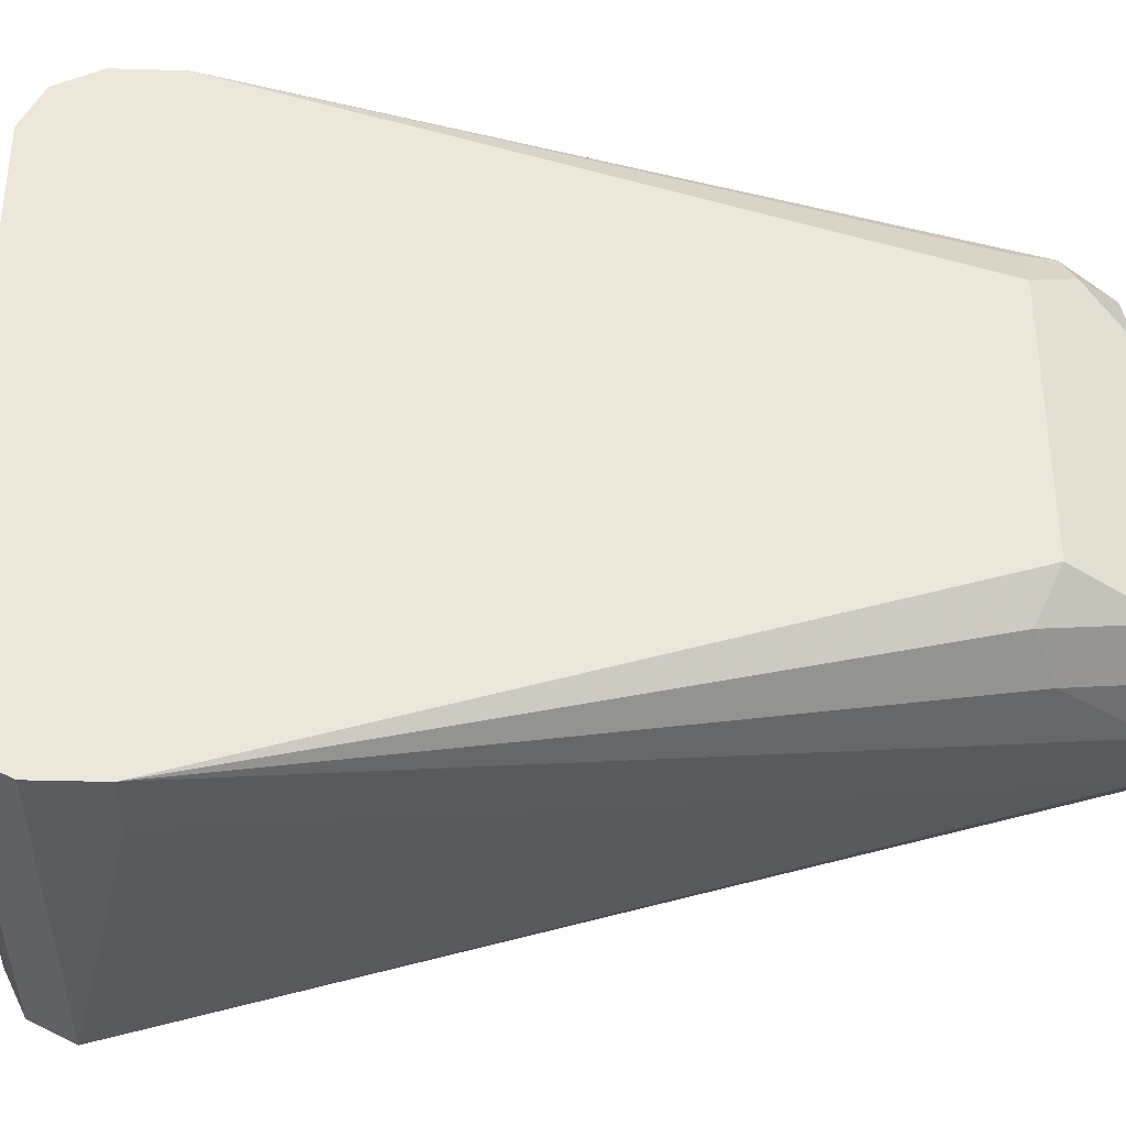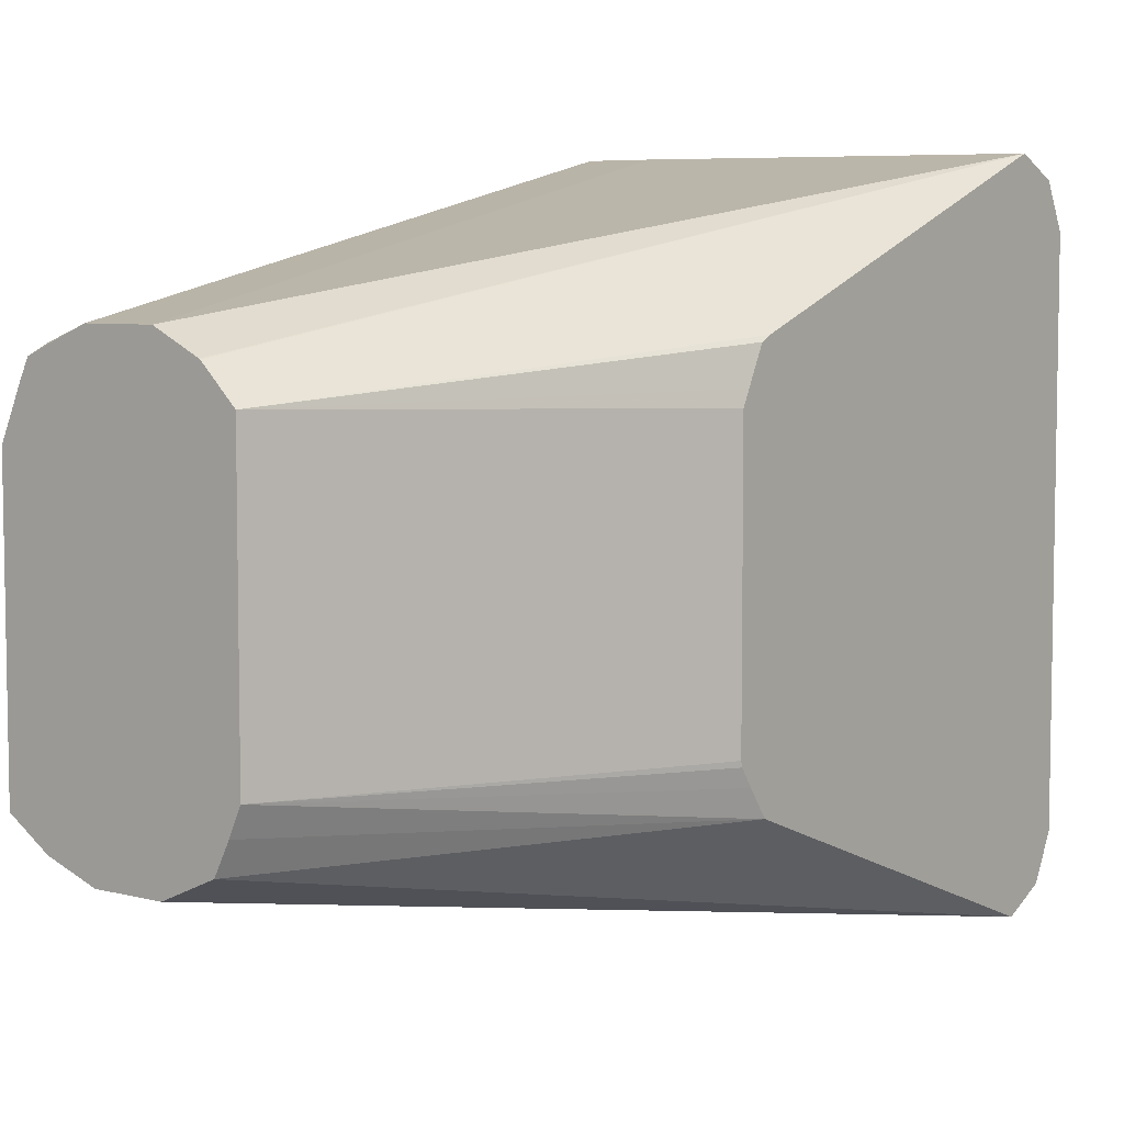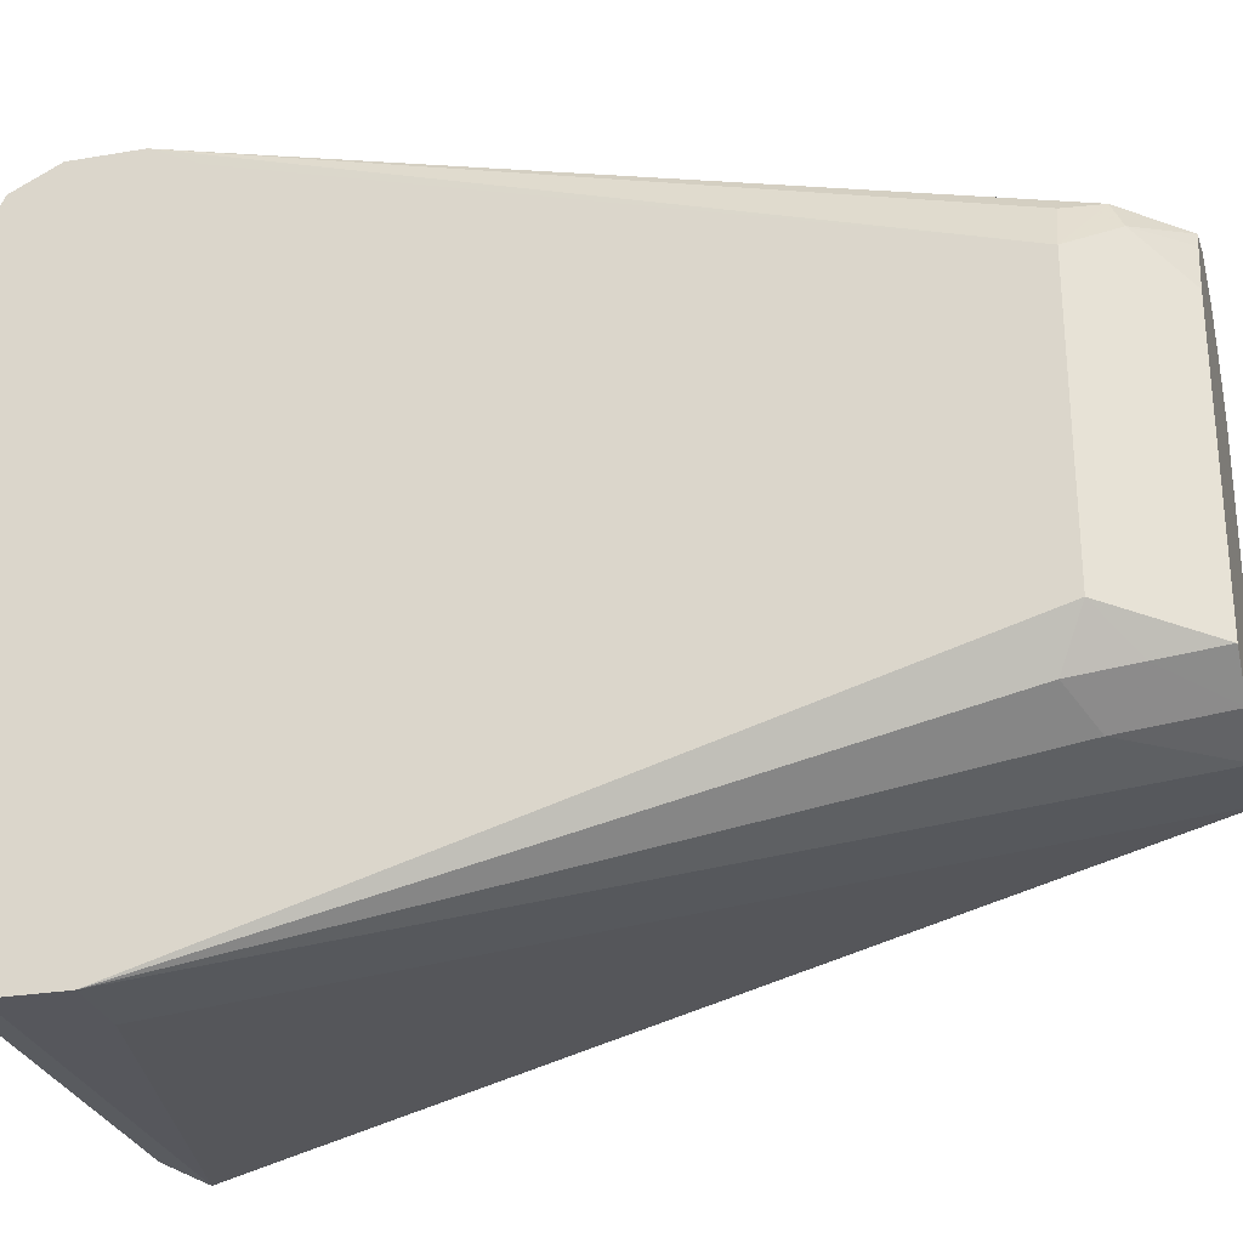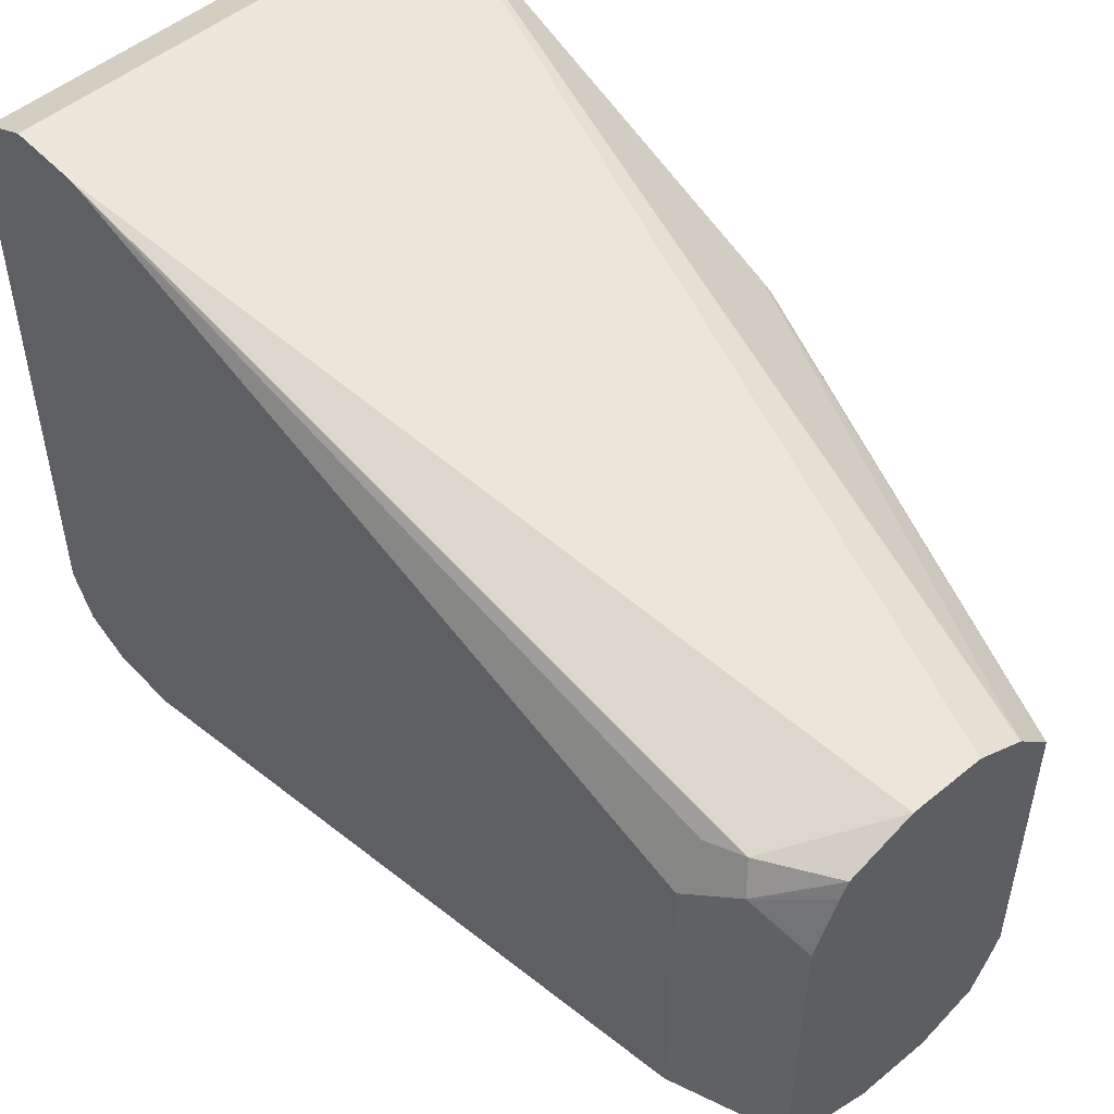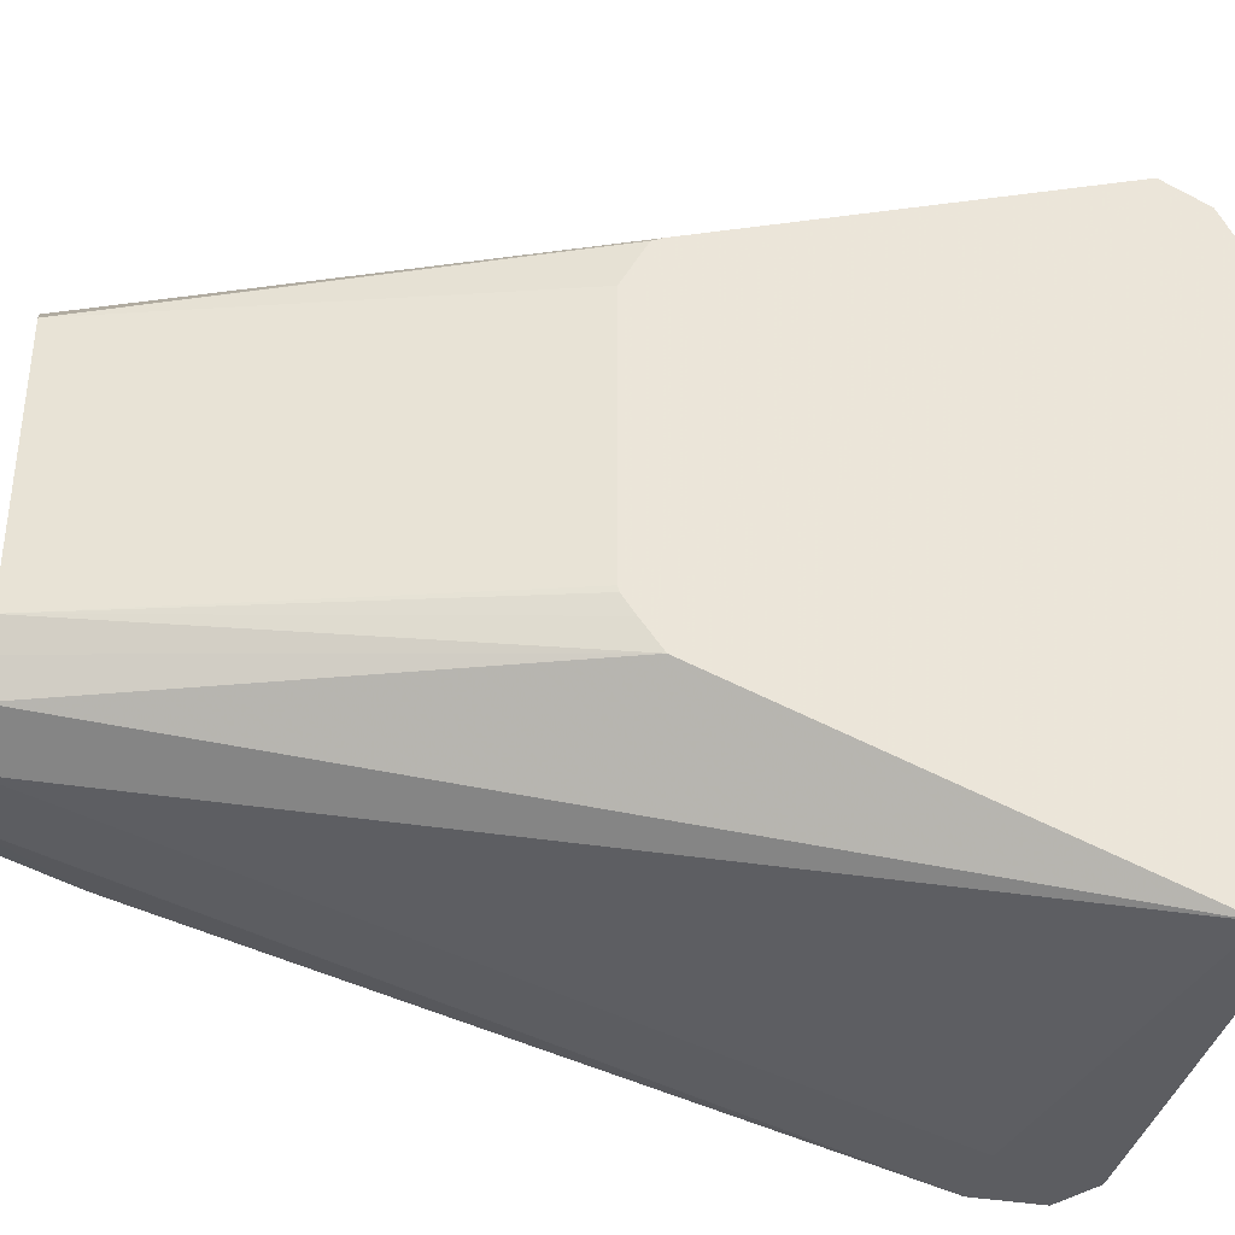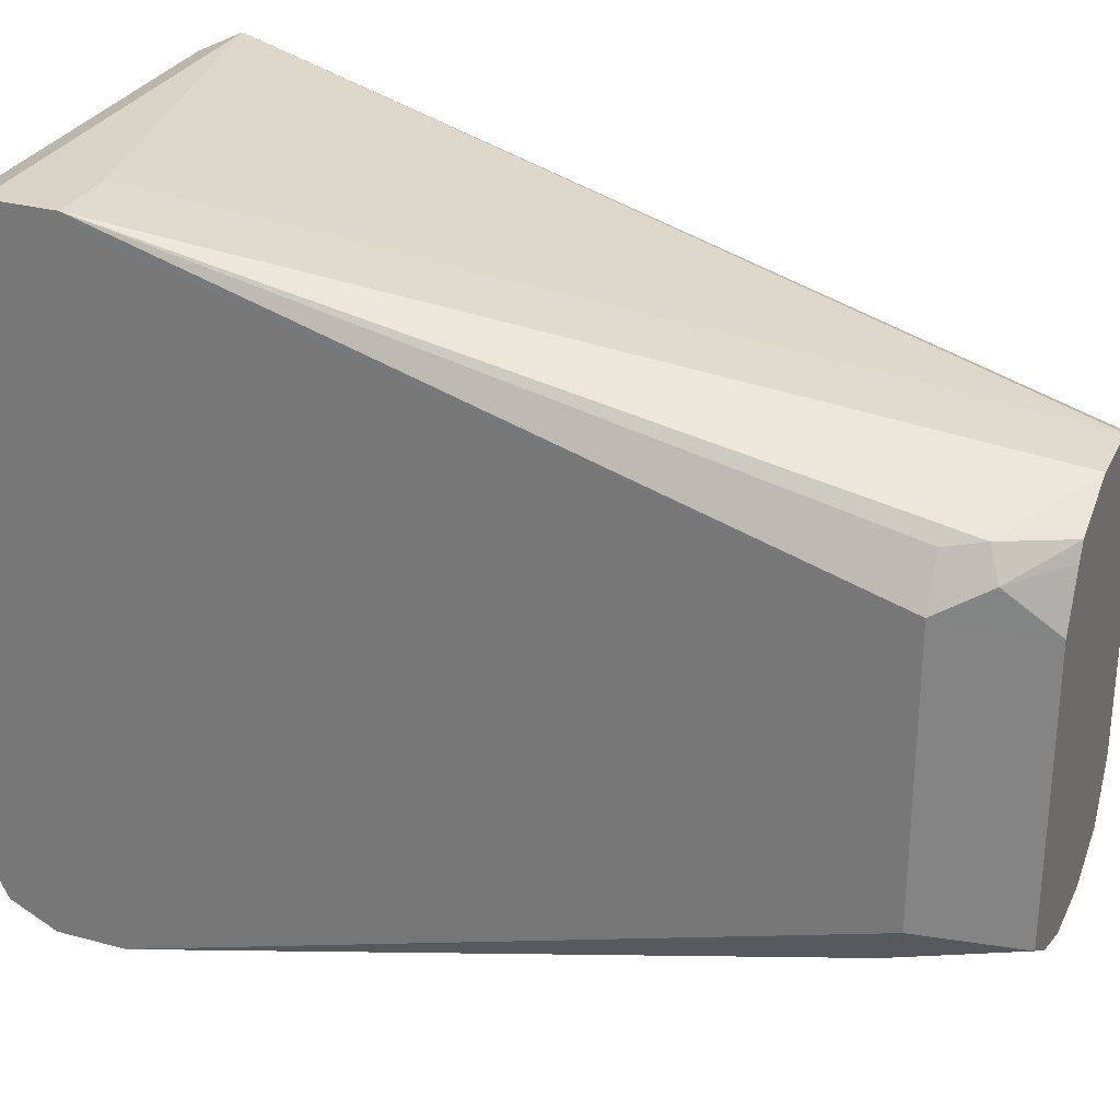
<metadata>
{"format":"obj","ext":"obj","renderer":"f3d","projection":"perspective","resolution":1024,"background":"white","views":[{"elev":-34.8,"azim":87.8,"up":"+Y"},{"elev":6.2,"azim":-142.2,"up":"+Y"},{"elev":-27.5,"azim":104.5,"up":"+Y"},{"elev":51.4,"azim":138.2,"up":"+Y"},{"elev":-36.8,"azim":-102.8,"up":"+Y"},{"elev":28.8,"azim":112.0,"up":"+Y"}]}
</metadata>
<code>
v -0.00425 0.08941 0.05364
v -0.00425 0.08344 0.06555
v 0.1074 0.08941 0.05364
v 0.08941 0.08941 0.03575
v 0.05364 0.05363 -0.1671
v 0.0417 0.04772 -0.1671
v 0.04141 0.04752 -0.1671
v -0.00425 0.05024 -0.05108
v -0.00425 0.07577 0.0694
v 0.1074 0.08344 0.06555
v 0.1074 0.08941 0.03575
v 0.07152 0.05363 -0.1671
v 0.03271 0.03882 -0.1671
v -0.00425 0.04882 -0.05393
v -0.00425 0.07152 0.07153
v 0.1074 0.07152 0.07153
v 0.1074 0.08936 0.03559
v 0.1073 0.03576 -0.1431
v 0.1013 0.04768 -0.1431
v 0.09835 0.04917 -0.152
v 0.08736 0.04719 -0.1671
v 0.03271 -0.0327 -0.1671
v -0.00425 0.03576 -0.06045
v -0.00425 0.03961 -0.05853
v -0.00425 -0.07152 0.07153
v 0.1074 -0.07152 0.07153
v 0.1074 0.08346 0.02377
v 0.1073 -0.03576 -0.1431
v 0.09529 0.02988 -0.1671
v 0.1013 0.04171 -0.155
v 0.1074 0.07152 0.01779
v 0.08941 0.04311 -0.1671
v 0.03577 -0.03958 -0.1671
v -0.00425 -0.04917 -0.05162
v -0.00425 -0.0419 -0.05685
v -0.00425 -0.03721 -0.06007
v -0.00425 -0.03576 -0.06045
v -0.00425 -0.08061 0.06697
v 0.1074 -0.08344 0.06555
v 0.1013 -0.04768 -0.1371
v 0.09835 -0.04471 -0.152
v 0.09537 -0.04171 -0.1669
v 0.09529 -0.04164 -0.1671
v 0.1074 -0.07152 0.01779
v 0.1074 -0.08386 0.02216
v 0.1074 -0.08936 0.03559
v 0.1074 -0.08941 0.03575
v 0.03969 -0.04742 -0.1671
v -0.00425 -0.08941 0.05364
v -0.00425 -0.08344 0.06555
v 0.1074 -0.08349 0.06546
v 0.08941 -0.05363 -0.1431
v 0.08461 -0.04884 -0.1671
v 0.09505 -0.04187 -0.1671
v 0.08941 -0.08941 0.03575
v 0.07152 -0.05363 -0.1671
v 0.1074 -0.08941 0.05364
v 0.05364 -0.05363 -0.1671
f 20 30 21
f 18 31 44
f 18 44 28
f 18 27 31
f 11 19 20
f 22 33 34
f 22 34 35
f 22 35 36
f 18 20 19
f 22 36 37
f 21 30 32
f 18 30 20
f 13 37 23
f 18 43 29
f 18 28 43
f 17 27 18
f 15 26 16
f 15 25 26
f 13 24 14
f 13 23 24
f 13 22 37
f 12 20 21
f 11 20 12
f 25 38 26
f 18 29 30
f 26 38 39
f 47 56 52
f 28 41 42
f 11 18 19
f 49 58 55
f 49 51 50
f 49 57 51
f 48 58 49
f 47 49 55
f 47 57 49
f 47 58 56
f 47 55 58
f 42 54 43
f 41 54 42
f 41 53 54
f 41 52 53
f 40 47 52
f 40 52 41
f 39 50 51
f 38 50 39
f 34 48 49
f 33 48 34
f 29 32 30
f 28 47 40
f 28 46 47
f 28 45 46
f 52 56 53
f 28 42 43
f 28 40 41
f 11 17 18
f 28 44 45
f 9 15 16
f 3 16 26
f 3 10 16
f 2 9 10
f 1 9 2
f 1 15 9
f 1 25 15
f 1 38 25
f 1 50 38
f 1 49 50
f 1 34 49
f 1 35 34
f 1 36 35
f 1 37 36
f 1 23 37
f 1 24 23
f 1 14 24
f 1 8 14
f 1 7 8
f 1 6 7
f 1 5 6
f 1 4 5
f 1 11 4
f 1 10 3
f 1 2 10
f 9 16 10
f 3 26 39
f 3 39 51
f 1 3 11
f 3 57 47
f 3 51 57
f 8 13 14
f 7 13 8
f 5 13 7
f 5 22 13
f 5 33 22
f 5 48 33
f 5 58 48
f 5 56 58
f 5 53 56
f 5 54 53
f 5 43 54
f 5 7 6
f 5 32 29
f 3 46 45
f 5 29 43
f 3 44 31
f 3 31 27
f 3 27 17
f 3 45 44
f 4 11 12
f 4 12 5
f 5 12 21
f 5 21 32
f 3 17 11
f 3 47 46

</code>
